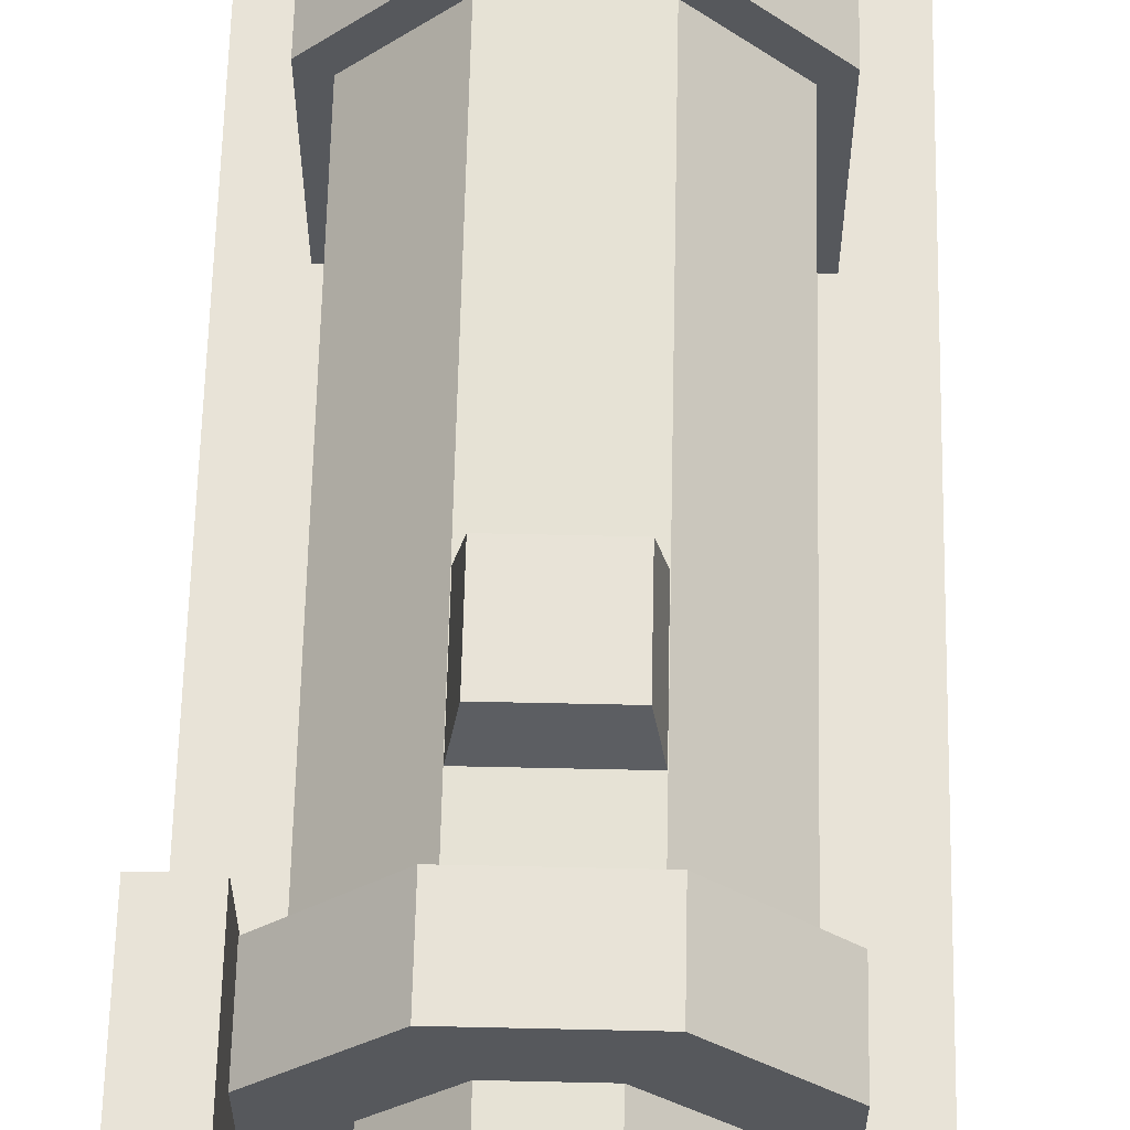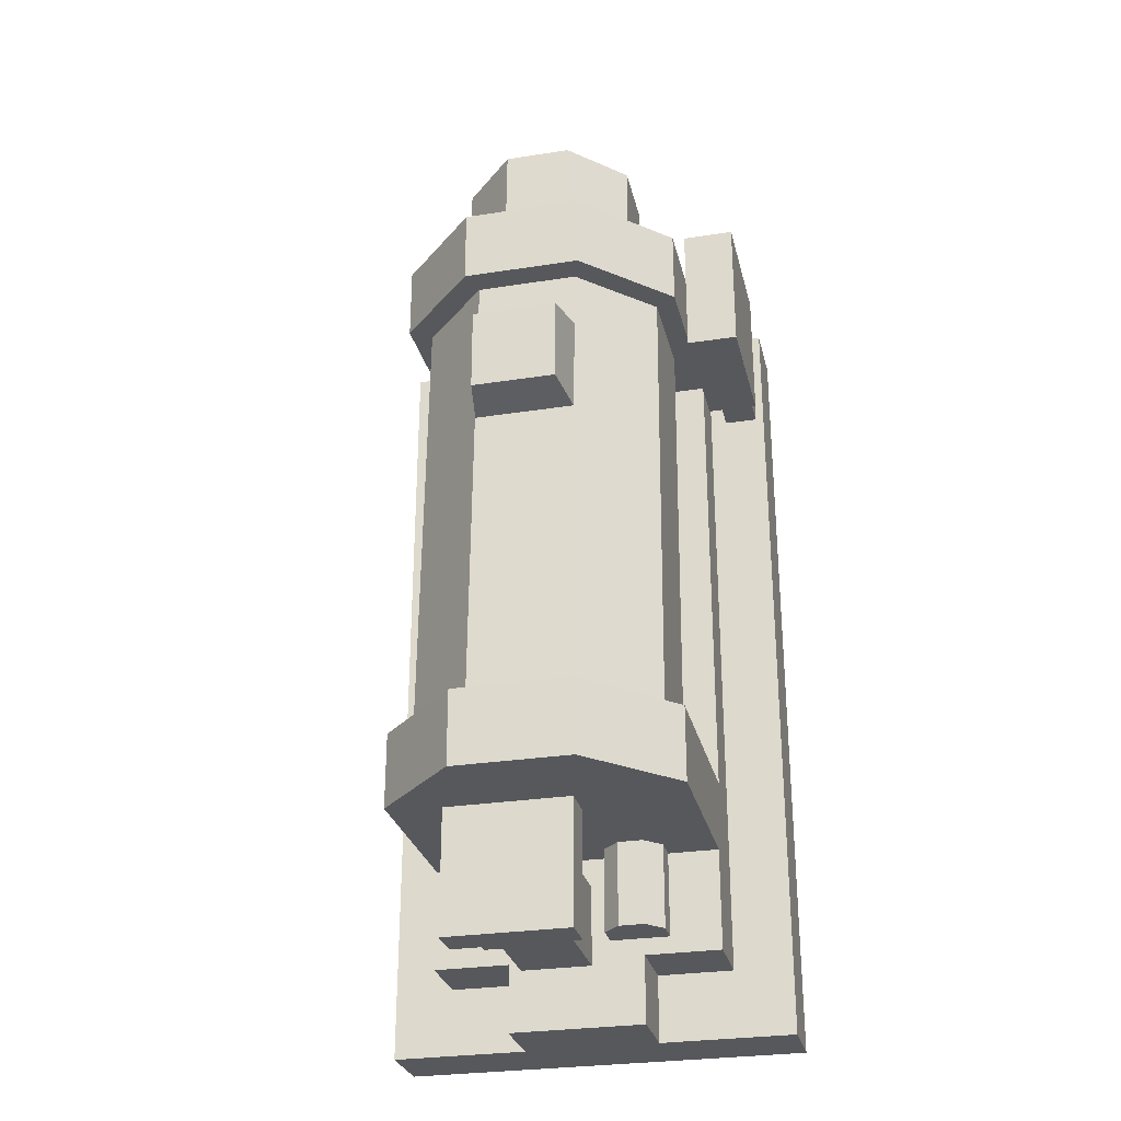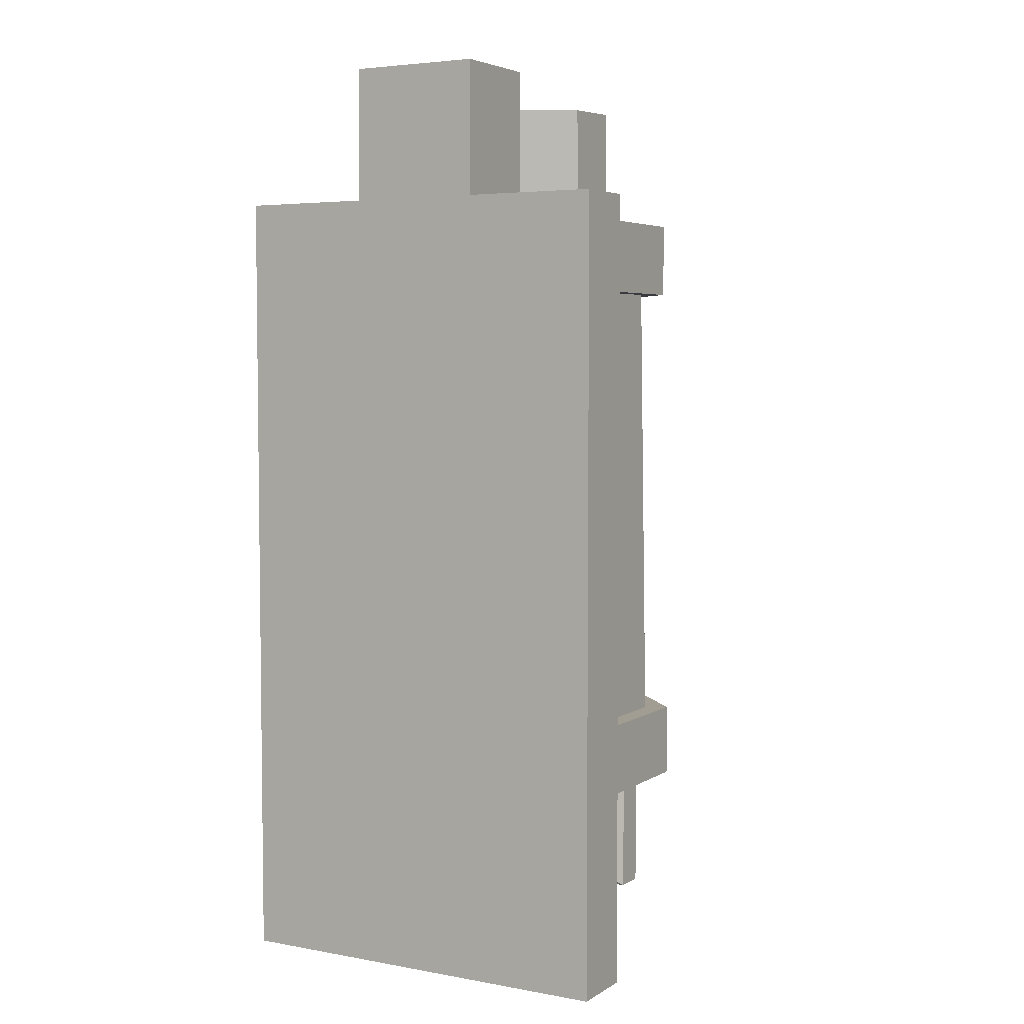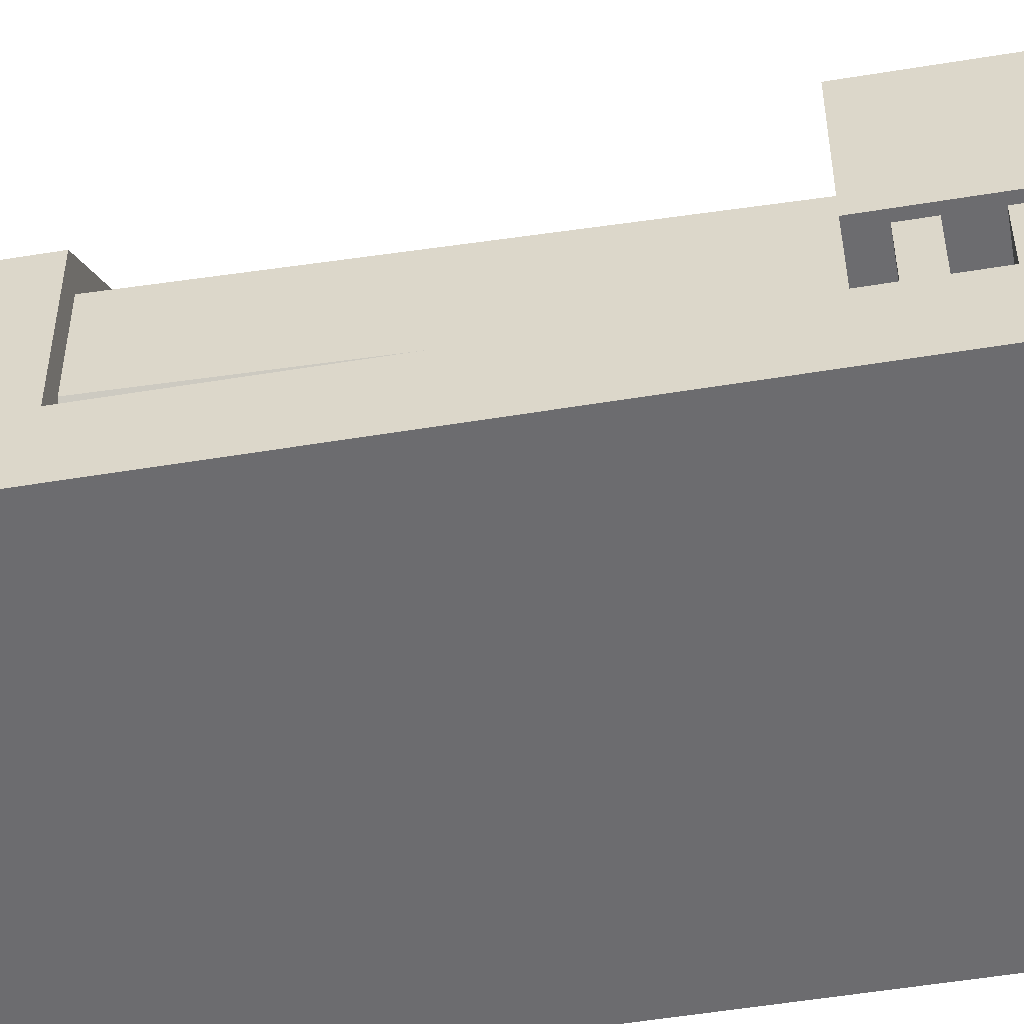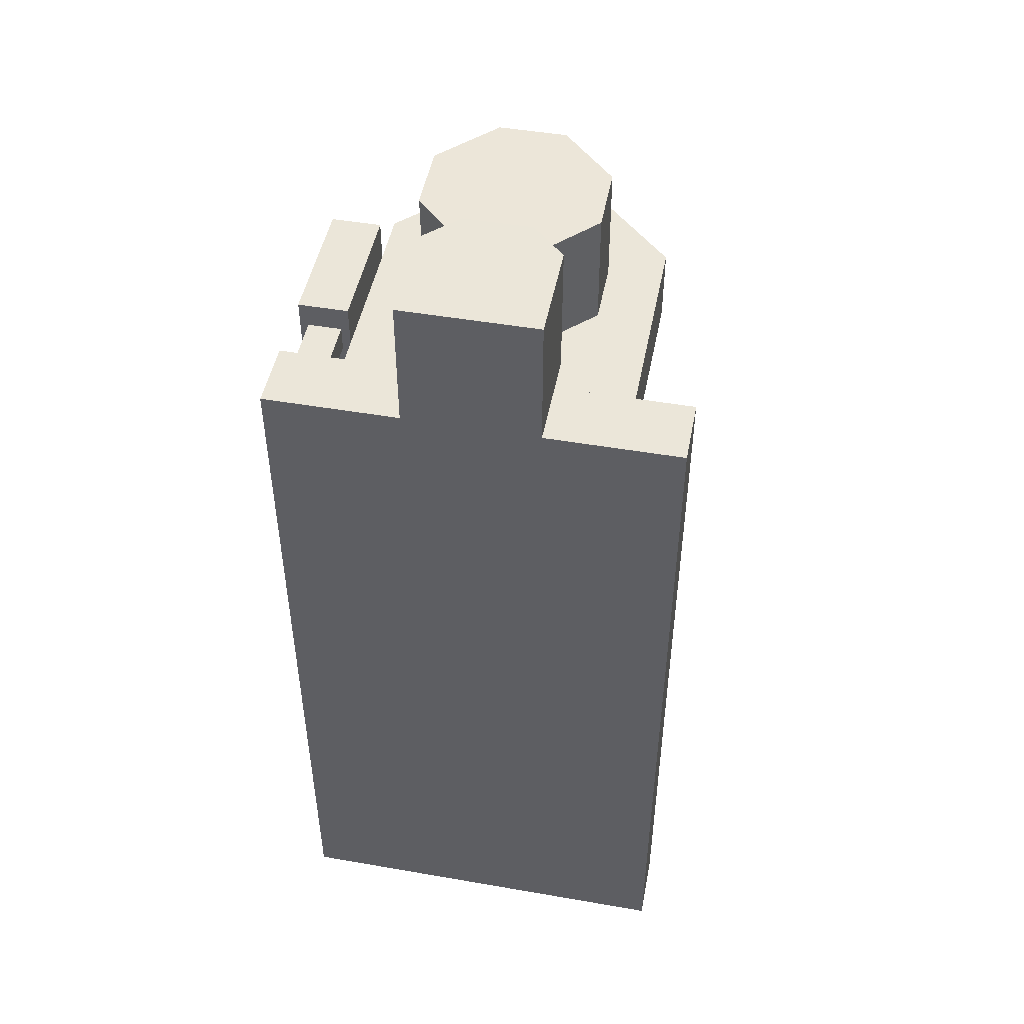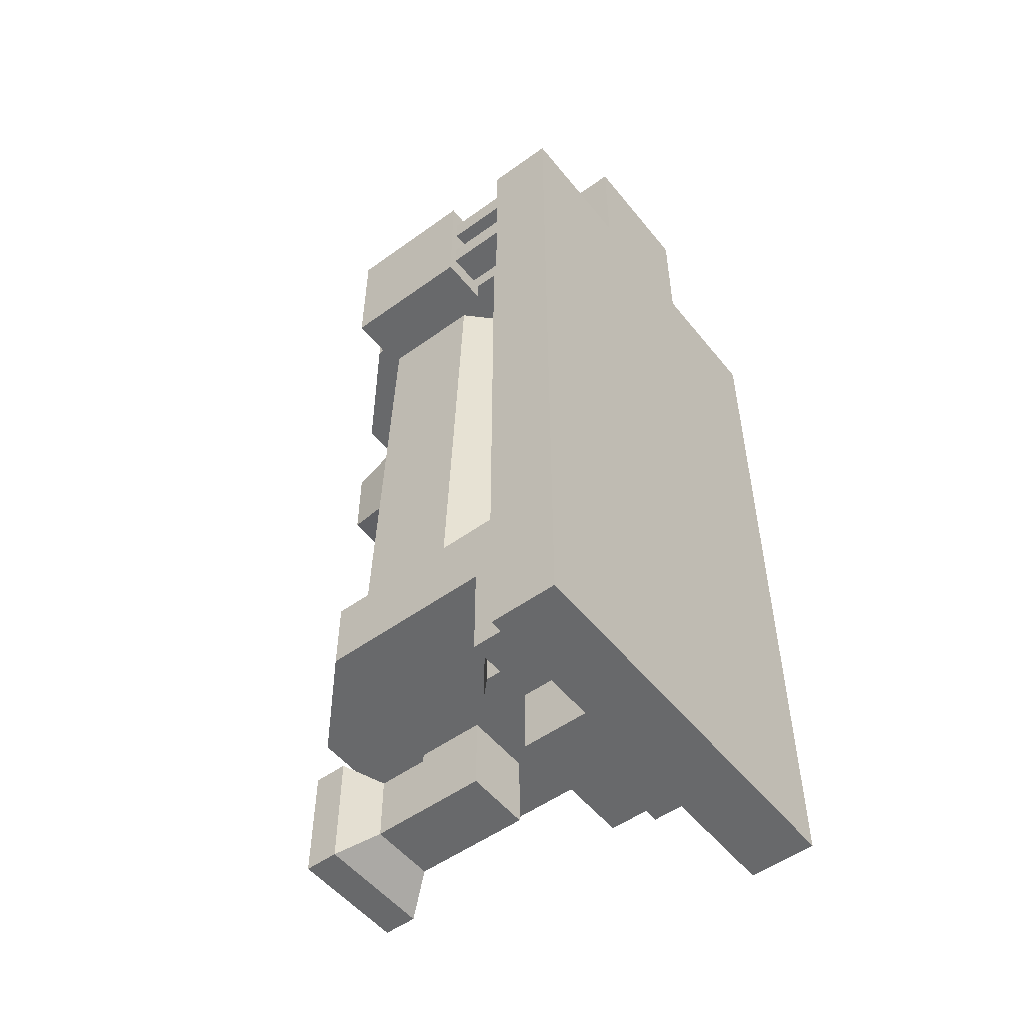
<metadata>
{"format":"obj","ext":"obj","renderer":"f3d","projection":"perspective","resolution":1024,"background":"white","views":[{"elev":61.9,"azim":1.3,"up":"+Y"},{"elev":-28.5,"azim":-166.8,"up":"+Z"},{"elev":4.6,"azim":29.8,"up":"+Z"},{"elev":-53.8,"azim":-80.1,"up":"+Y"},{"elev":48.0,"azim":11.0,"up":"+Z"},{"elev":-52.6,"azim":-52.2,"up":"+Z"}]}
</metadata>
<code>
o basis
v 2 -0.5 3
v 2 -0.5 -3
v 2 -1 3
v 2 -1 -3
v -1 -0.5 -3
v -1 -0.5 3
v -1 -1 -3
v -1 -1 3
f 4 7 5 2
f 3 4 2 1
f 8 3 1 6
f 7 8 6 5
f 6 1 2 5
f 7 4 3 8
o structPart1
v -0.1875 -0.125 2.312
v -0.1875 -0.125 -1.188
v -0.1875 -0.5 2.312
v -0.1875 -0.5 -1.188
v -0.5625 -0.125 -1.188
v -0.5625 -0.125 2.312
v -0.5625 -0.5 -1.188
v -0.5625 -0.5 2.312
f 11 12 10 9
f 15 16 14 13
f 14 9 10 13
o structPart2
v 1.562 -0.125 2.312
v 1.562 -0.125 -1.188
v 1.562 -0.5 2.312
v 1.562 -0.5 -1.188
v 1.188 -0.125 -1.188
v 1.188 -0.125 2.312
v 1.188 -0.5 -1.188
v 1.188 -0.5 2.312
f 19 20 18 17
f 23 24 22 21
f 22 17 18 21
o structPart3
v 1.188 -0.125 0.8125
v 1.188 -0.125 0.4375
v 1.188 -0.5 0.8125
v 1.188 -0.5 0.4375
v -0.1875 -0.125 0.4375
v -0.1875 -0.125 0.8125
v -0.1875 -0.5 0.4375
v -0.1875 -0.5 0.8125
f 28 31 29 26
f 32 27 25 30
f 30 25 26 29
o troughRidge
v 0.75 0 4
v 0.75 0 3.875
v 1 -0.25 4
v 1 -0.25 3.875
v 0.25 0 4
v 0.25 0 3.875
v 0 -0.25 4
v 0 -0.25 3.875
f 36 34 33 35
f 39 37 38 40
f 33 34 38 37
f 35 33 37 39
f 40 38 34 36
o troughFaces
v 0.875 -0.25 3.875
v 0.875 -0.25 3.125
v 0.875 -0.875 3.875
v 0.875 -0.875 3.125
v 0.125 -0.25 3.875
v 0.125 -0.25 3.125
v 0.125 -0.875 3.875
v 0.125 -0.875 3.125
v 1 -0.25 4
v 1 -0.25 3
v 1 -1 4
v 1 -1 3
v 0 -0.25 4
v 0 -0.25 3
v 0 -1 4
v 0 -1 3
f 41 42 44 43
f 46 45 47 48
f 47 43 44 48
f 45 41 43 47
f 42 46 48 44
f 52 50 49 51
f 55 53 54 56
f 52 51 55 56
f 51 49 53 55
f 56 54 50 52
f 54 46 42 50
f 45 46 54 53
f 50 42 41 49
o rotorOutEnd
v 0.75 1.317 3.805
v 0.75 1.352 2.806
v 0.75 0.004833 3.759
v 0.75 0.03983 2.76
v 0.25 1.317 3.805
v 0.25 1.352 2.806
v 0.25 0.004833 3.759
v 0.25 0.03983 2.76
v 1.156 0.9105 3.791
v 1.156 0.9455 2.792
v 1.156 0.4108 3.774
v 1.156 0.4458 2.774
v -0.1562 0.9105 3.791
v -0.1562 0.9455 2.792
v -0.1562 0.4108 3.774
v -0.1562 0.4458 2.774
f 57 58 62 61
f 60 59 63 64
f 68 66 65 67
f 71 69 70 72
f 62 70 69 61
f 72 64 63 71
f 60 68 67 59
f 66 58 57 65
f 69 71 63 61
f 57 59 67 65
f 61 63 59 57
o rotorBody
v 0.875 1.617 2.377
v 0.875 1.744 -1.245
v 0.875 -0.1947 2.314
v 0.875 -0.06786 -1.309
v 0.125 1.617 2.377
v 0.125 1.744 -1.245
v 0.125 -0.1947 2.314
v 0.125 -0.06786 -1.309
v 1.406 1.086 2.359
v 1.406 1.213 -1.264
v 1.406 0.3362 2.333
v 1.406 0.4631 -1.29
v -0.4062 1.086 2.359
v -0.4062 1.213 -1.264
v -0.4062 0.3362 2.333
v -0.4062 0.4631 -1.29
f 73 74 78 77
f 76 75 79 80
f 84 82 81 83
f 87 85 86 88
f 78 86 85 77
f 88 80 79 87
f 76 84 83 75
f 82 74 73 81
o rotorInPipe1
v 0.75 1.125 -2.188
v 0.75 1.125 -2.75
v 0.75 0.625 -2.188
v 0.75 0.625 -2.75
v 0.25 1.125 -2.75
v 0.25 1.125 -2.188
v 0.25 0.625 -2.75
v 0.25 0.625 -2.188
f 92 95 93 90
f 91 92 90 89
f 95 96 94 93
f 94 89 90 93
f 95 92 91 96
o rotorInPipe2
v 0.75 1.5 -2.25
v 0.75 1.5 -2.75
v 0.75 1.125 -2.25
v 0.75 1.125 -2.75
v 0.25 1.5 -2.75
v 0.25 1.5 -2.25
v 0.25 1.125 -2.75
v 0.25 1.125 -2.25
f 100 103 101 98
f 99 100 98 97
f 104 99 97 102
f 103 104 102 101
o rotorInFunnel1
v 0.9375 2 -2.062
v 0.9375 2 -2.938
v 0.9375 1.75 -2.062
v 0.9375 1.75 -2.938
v 0.0625 2 -2.938
v 0.0625 2 -2.062
v 0.0625 1.75 -2.938
v 0.0625 1.75 -2.062
f 108 111 109 106
f 107 108 106 105
f 112 107 105 110
f 111 112 110 109
f 110 105 106 109
o rotorInFunnel2
v 0.9375 1.75 -2.062
v 0.9375 1.75 -2.938
v 0.75 1.5 -2.25
v 0.75 1.5 -2.75
v 0.0625 1.75 -2.062
v 0.0625 1.75 -2.938
v 0.25 1.5 -2.25
v 0.25 1.5 -2.75
f 116 114 113 115
f 119 117 118 120
f 115 113 117 119
f 120 118 114 116
o rotorOutPipe
v 0.75 0.0625 3.625
v 0.75 0.0625 3.125
v 0.75 -0.1875 3.625
v 0.75 -0.1875 3.125
v 0.25 0.0625 3.125
v 0.25 0.0625 3.625
v 0.25 -0.1875 3.125
v 0.25 -0.1875 3.625
f 124 127 125 122
f 123 124 122 121
f 128 123 121 126
f 127 128 126 125
f 127 124 123 128
o cube
v 0.8125 2 1.812
v 0.8125 2 1.188
v 0.875 1.625 1.875
v 0.875 1.641 1.125
v 0.1875 2 1.812
v 0.1875 2 1.188
v 0.125 1.625 1.875
v 0.125 1.641 1.125
f 132 130 129 131
f 135 133 134 136
f 129 130 134 133
f 131 129 133 135
f 136 134 130 132
o screenBase1
v 1.562 1.312 -1.188
v 1.562 1.312 -1.75
v 1.562 -0.375 -1.188
v 1.562 -0.375 -1.75
v -0.5625 1.312 -1.75
v -0.5625 1.312 -1.188
v -0.5625 -0.375 -1.75
v -0.5625 -0.375 -1.188
f 140 143 141 138
f 139 140 138 137
f 144 139 137 142
f 143 144 142 141
o screenBase1b
v 1.562 -0.375 -1.188
v 1.562 -0.375 -1.75
v 1.562 -0.5 -1.188
v 1.562 -0.5 -1.75
v -0.5625 -0.375 -1.75
v -0.5625 -0.375 -1.188
v -0.5625 -0.5 -1.75
v -0.5625 -0.5 -1.188
f 147 148 146 145
f 152 147 145 150
f 151 152 150 149
o screenTop1
v 0.9375 1.938 -1.188
v 0.9375 1.938 -1.75
v 1.562 1.312 -1.188
v 1.562 1.312 -1.75
v 0.0625 1.938 -1.188
v 0.0625 1.938 -1.75
v -0.5625 1.312 -1.188
v -0.5625 1.312 -1.75
f 156 154 153 155
f 159 157 158 160
f 153 154 158 157
f 155 153 157 159
f 160 158 154 156
o screenBase2
v 1.562 1.188 2.875
v 1.562 1.188 2.312
v 1.562 -0.5 2.875
v 1.562 -0.5 2.312
v -0.5625 1.188 2.312
v -0.5625 1.188 2.875
v -0.5625 -0.5 2.312
v -0.5625 -0.5 2.875
f 164 167 165 162
f 163 164 162 161
f 168 163 161 166
f 167 168 166 165
o screenTop2
v 0.9375 1.812 2.875
v 0.9375 1.812 2.312
v 1.562 1.188 2.875
v 1.562 1.188 2.312
v 0.0625 1.812 2.875
v 0.0625 1.812 2.312
v -0.5625 1.188 2.875
v -0.5625 1.188 2.312
f 172 170 169 171
f 175 173 174 176
f 169 170 174 173
f 171 169 173 175
f 176 174 170 172
o gearBase
v 1.562 0 -1.75
v 1.562 0 -2.5
v 1.562 -0.5 -1.75
v 1.562 -0.5 -2.5
v -0.5625 0 -2.5
v -0.5625 0 -1.75
v -0.5625 -0.5 -2.5
v -0.5625 -0.5 -1.75
f 180 183 181 178
f 179 180 178 177
f 183 184 182 181
f 182 177 178 181
o gearW1
v 0.25 0.1875 -1.75
v 0.25 0.1875 -2.375
v 0.25 0 -1.75
v 0.25 0 -2.375
v -0.1875 0.1875 -2.375
v -0.1875 0.1875 -1.75
v -0.1875 0 -2.375
v -0.1875 0 -1.75
f 188 191 189 186
f 187 188 186 185
f 191 192 190 189
o gearW2
v 0.125 0.3125 -1.75
v 0.25 0.1875 -1.75
v 0.25 0.1875 -2.375
v -0.0625 0.3125 -1.75
v -0.0625 0.3125 -2.375
v -0.1875 0.1875 -1.75
v -0.1875 0.1875 -2.375
v 0.125 0.3125 -2.375
f 198 196 197 199
f 193 200 197 196
f 199 197 200 195
f 195 200 193 194
o gearE1
v 1.188 0.1875 -1.75
v 1.188 0.1875 -2.375
v 1.188 0 -1.75
v 1.188 0 -2.375
v 0.75 0.1875 -2.375
v 0.75 0.1875 -1.75
v 0.75 0 -2.375
v 0.75 0 -1.75
f 204 207 205 202
f 203 204 202 201
f 207 208 206 205
o gearE2
v 1.062 0.3125 -1.75
v 1.188 0.1875 -1.75
v 1.188 0.1875 -2.375
v 0.875 0.3125 -1.75
v 0.875 0.3125 -2.375
v 0.75 0.1875 -1.75
v 0.75 0.1875 -2.375
v 1.062 0.3125 -2.375
f 214 212 213 215
f 209 216 213 212
f 215 213 216 211
f 211 216 209 210
o electricity
v 1 0 -2.5
v 1 0 -3
v 1 -0.5 -2.5
v 1 -0.5 -3
v 0 0 -3
v 0 0 -2.5
v 0 -0.5 -3
v 0 -0.5 -2.5
f 220 223 221 218
f 219 220 218 217
f 223 224 222 221
f 222 217 218 221
o redstoneIn
v -0.625 1 3
v -0.625 1 2
v -0.625 0 3
v -0.625 0 2
v -1 1 2
v -1 1 3
v -1 0 2
v -1 0 3
f 228 231 229 226
f 227 228 226 225
f 232 227 225 230
f 231 232 230 229
f 230 225 226 229
f 231 228 227 232
o redstonePost1
v -0.6875 0 2.375
v -0.6875 0 2.188
v -0.6875 -0.5 2.375
v -0.6875 -0.5 2.188
v -0.9375 0 2.188
v -0.9375 0 2.375
v -0.9375 -0.5 2.188
v -0.9375 -0.5 2.375
f 236 239 237 234
f 235 236 234 233
f 240 235 233 238
f 239 240 238 237
o redstonePost2
v -0.6875 0 2.812
v -0.6875 0 2.625
v -0.6875 -0.5 2.812
v -0.6875 -0.5 2.625
v -0.9375 0 2.625
v -0.9375 0 2.812
v -0.9375 -0.5 2.625
v -0.9375 -0.5 2.812
f 244 247 245 242
f 243 244 242 241
f 248 243 241 246
f 247 248 246 245

</code>
